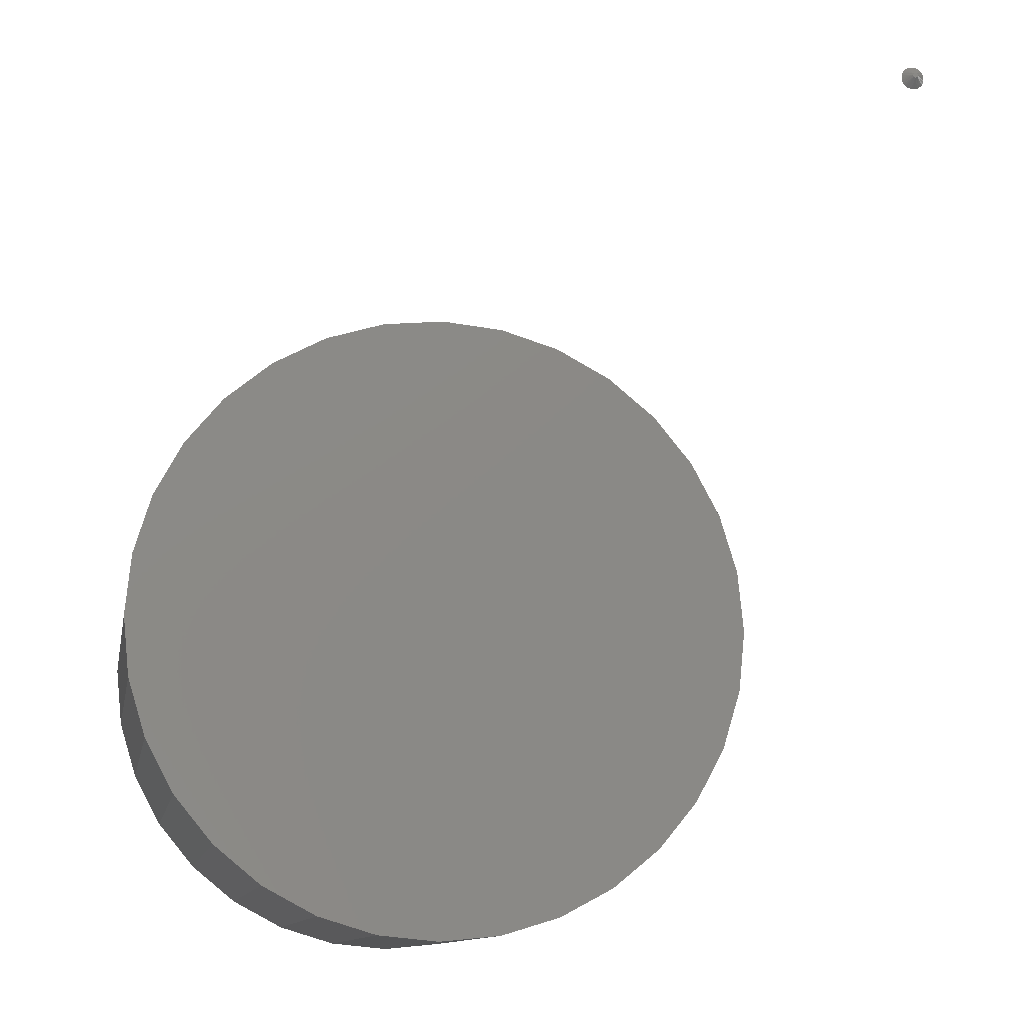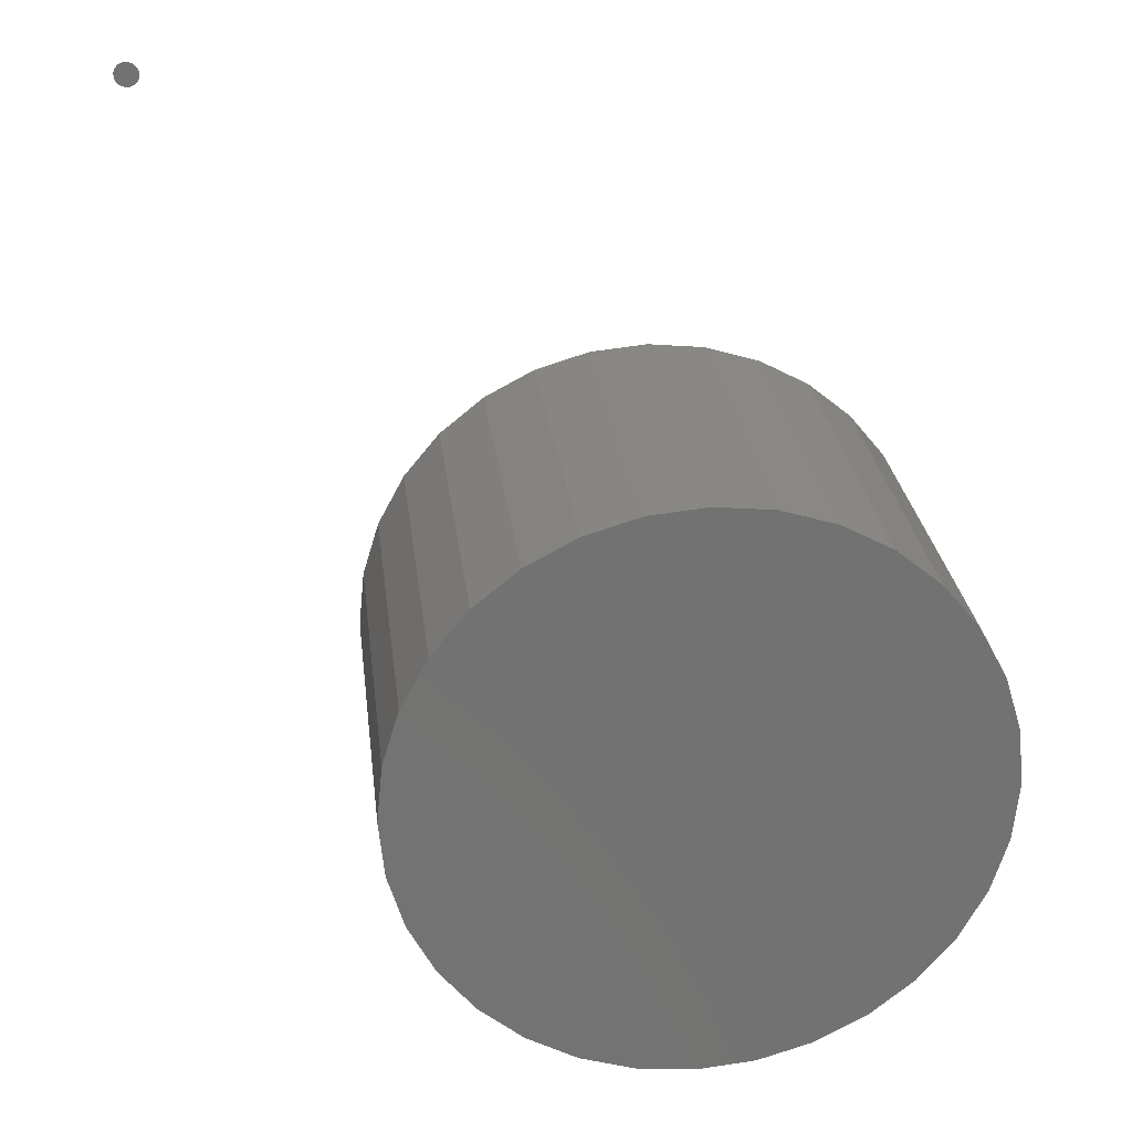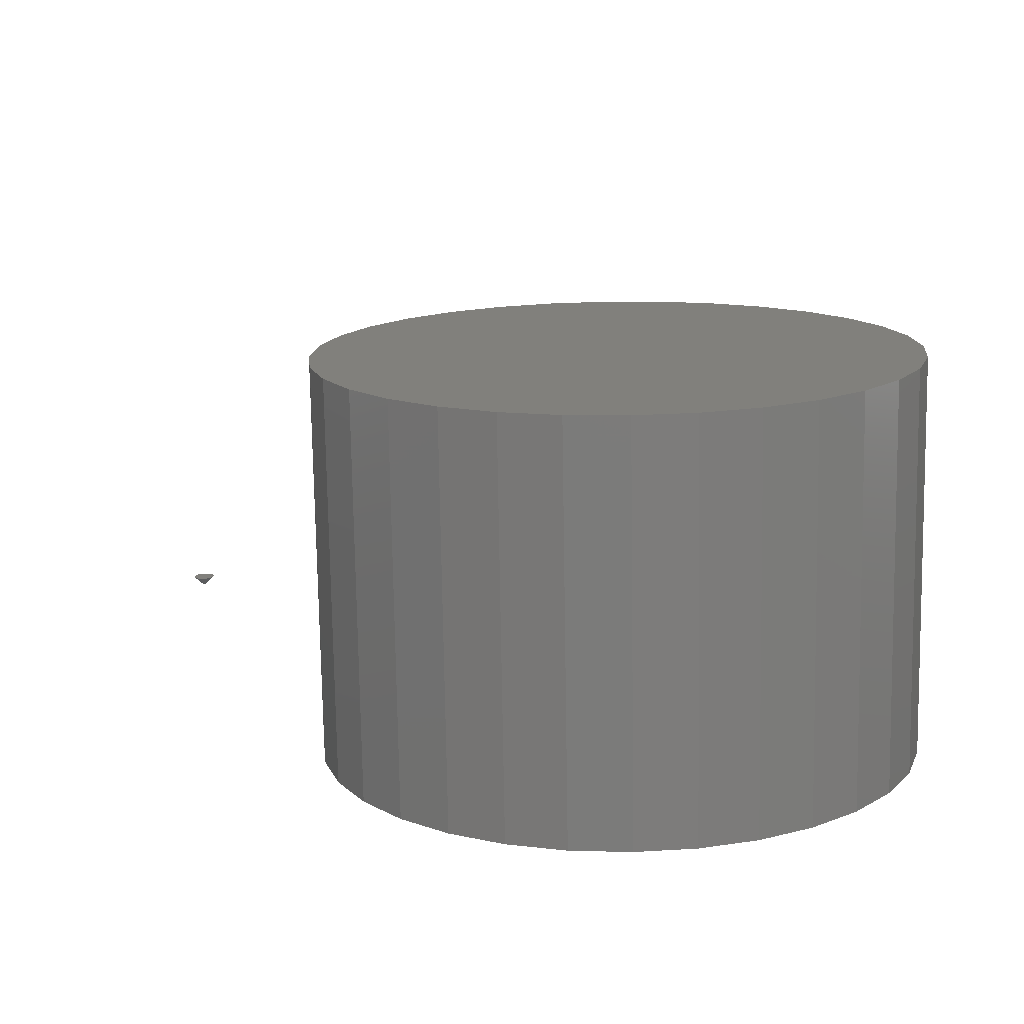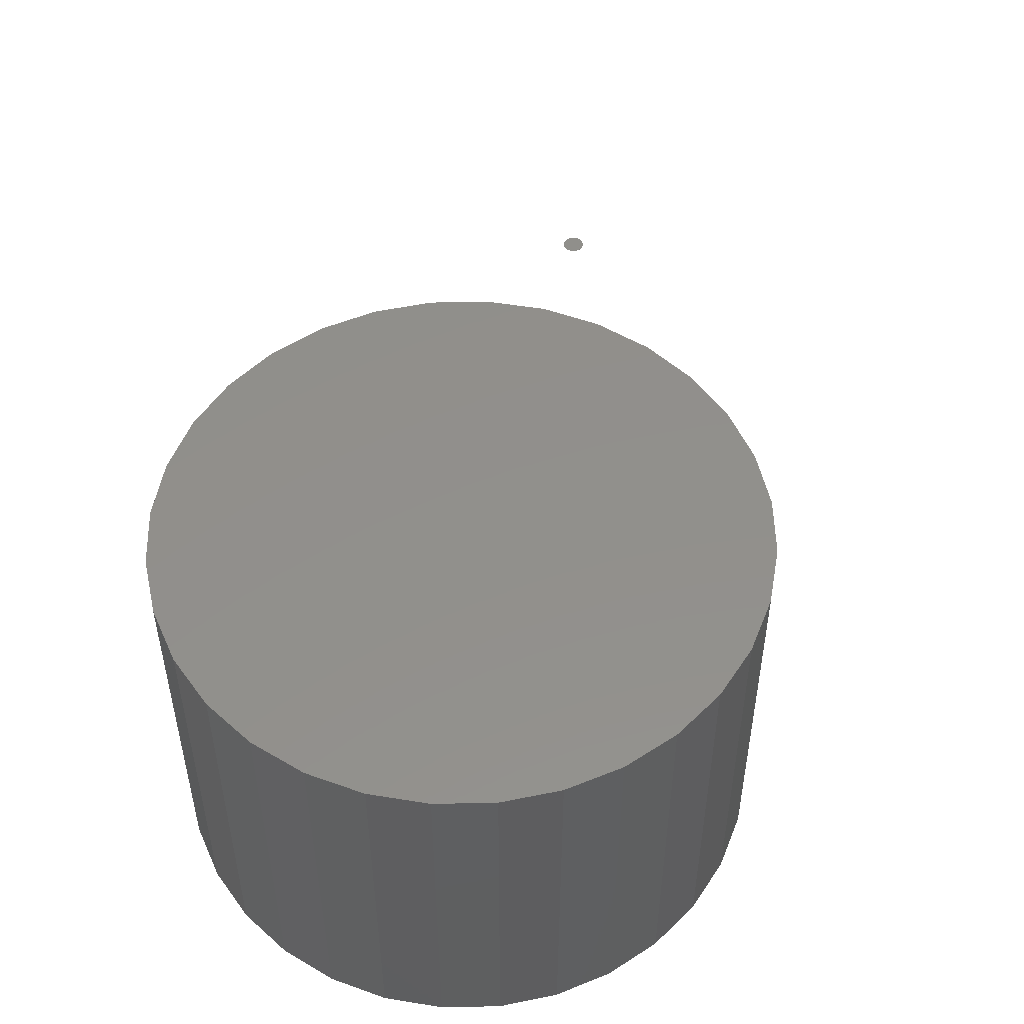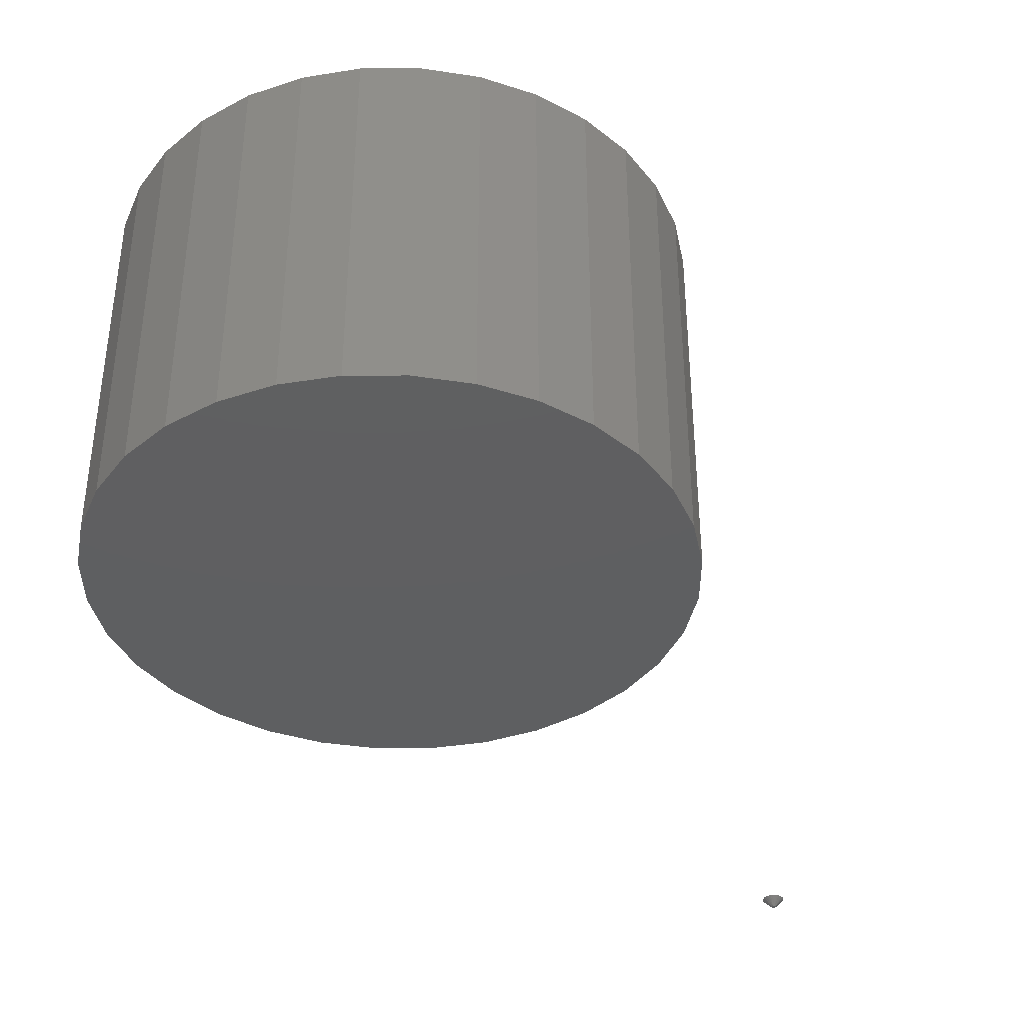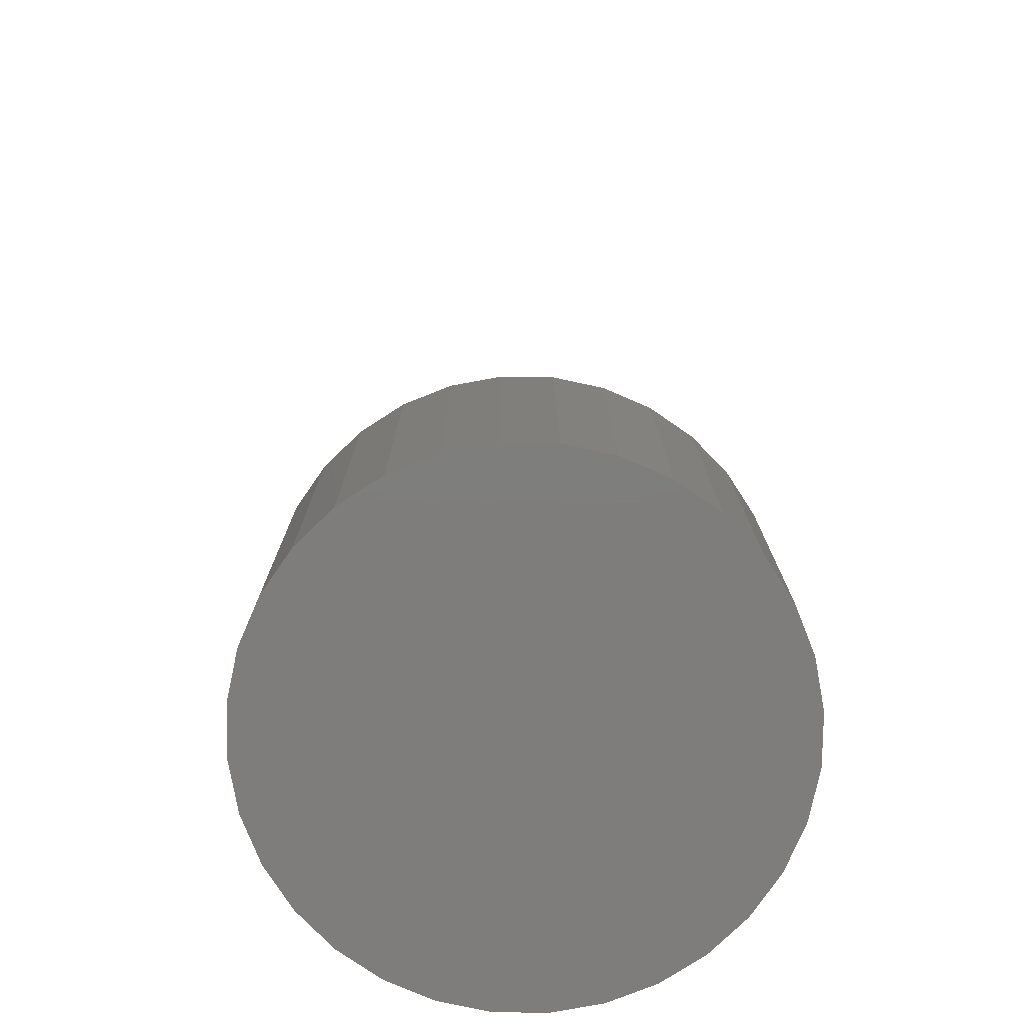
<metadata>
{"format":"stl","ext":"stl","renderer":"f3d","projection":"perspective","resolution":1024,"background":"white","views":[{"elev":-11.6,"azim":169.7,"up":"+Y"},{"elev":25.8,"azim":-6.4,"up":"+Y"},{"elev":-75.6,"azim":1.0,"up":"+Y"},{"elev":52.1,"azim":49.4,"up":"+Z"},{"elev":-38.3,"azim":73.4,"up":"+Z"},{"elev":-77.4,"azim":-141.5,"up":"+Z"}]}
</metadata>
<code>
# stl→obj: 104 verts, 200 faces
v 0.3674 -0.2522 0.3359
v 0.466 -0.2522 0.3359
v 0.4167 -0.2474 0.3359
v 0.32 -0.2666 0.3359
v 0.5134 -0.2666 0.3359
v 0.5134 -0.7334 0.3359
v 0.3674 -0.7478 0.3359
v 0.466 -0.7478 0.3359
v 0.4167 -0.7526 0.3359
v 0.557 -0.2899 0.3359
v 0.2763 -0.2899 0.3359
v 0.5953 -0.3214 0.3359
v 0.2381 -0.3214 0.3359
v 0.6267 -0.3596 0.3359
v 0.2066 -0.3596 0.3359
v 0.6501 -0.4033 0.3359
v 0.1833 -0.4033 0.3359
v 0.6645 -0.4507 0.3359
v 0.1689 -0.4507 0.3359
v 0.6693 -0.5 0.3359
v 0.1641 -0.5 0.3359
v 0.6645 -0.5493 0.3359
v 0.1689 -0.5493 0.3359
v 0.6501 -0.5967 0.3359
v 0.1833 -0.5967 0.3359
v 0.6267 -0.6404 0.3359
v 0.2066 -0.6404 0.3359
v 0.5953 -0.6786 0.3359
v 0.2381 -0.6786 0.3359
v 0.557 -0.7101 0.3359
v 0.2763 -0.7101 0.3359
v 0.32 -0.7334 0.3359
v 0.4167 -0.2474 0
v 0.466 -0.2522 0
v 0.3674 -0.2522 0
v 0.32 -0.2666 0
v 0.5134 -0.2666 0
v 0.466 -0.7478 0
v 0.3674 -0.7478 0
v 0.5134 -0.7334 0
v 0.4167 -0.7526 0
v 0.32 -0.7334 0
v 0.2763 -0.7101 0
v 0.557 -0.7101 0
v 0.2381 -0.6786 0
v 0.5953 -0.6786 0
v 0.2066 -0.6404 0
v 0.6267 -0.6404 0
v 0.1833 -0.5967 0
v 0.6501 -0.5967 0
v 0.1689 -0.5493 0
v 0.6645 -0.5493 0
v 0.1641 -0.5 0
v 0.6693 -0.5 0
v 0.1689 -0.4507 0
v 0.6645 -0.4507 0
v 0.1833 -0.4033 0
v 0.6501 -0.4033 0
v 0.2066 -0.3596 0
v 0.6267 -0.3596 0
v 0.2381 -0.3214 0
v 0.5953 -0.3214 0
v 0.2763 -0.2899 0
v 0.557 -0.2899 0
v -0.004318 0.001686 0
v -0.002632 0.002385 0
v -0.005016 -1.602e-18 0
v -0.0009452 0.001686 0
v -0.0002467 -3.602e-19 0
v -0.0009452 -0.001686 0
v -0.002632 -0.002385 0
v -0.004318 -0.001686 0
v 0.004579 0.007211 0.007812
v -0.01111 0.005665 0.007812
v 0.005847 0.005665 0.007812
v -0.01205 0.003902 0.007812
v 0.00679 0.003902 0.007812
v 0.00679 -0.003902 0.007812
v -0.01111 -0.005665 0.007812
v 0.005847 -0.005665 0.007812
v -0.009842 -0.007211 0.007812
v 0.004579 -0.007211 0.007812
v -0.008297 -0.008479 0.007812
v -0.006534 -0.009421 0.007812
v -0.009842 0.007211 0.007812
v 0.003034 0.008479 0.007812
v 0.001271 0.009421 0.007812
v -0.0006422 0.01 0.007812
v -0.002632 0.0102 0.007812
v -0.004621 0.01 0.007812
v -0.006534 0.009421 0.007812
v -0.008297 0.008479 0.007812
v 0.003034 -0.008479 0.007812
v -0.004621 -0.01 0.007812
v -0.002632 -0.0102 0.007812
v -0.0006422 -0.01 0.007812
v 0.001271 -0.009421 0.007812
v 0.00737 0.001989 0.007812
v -0.01263 0.001989 0.007812
v 0.007566 0 0.007812
v -0.01283 1.249e-18 0.007812
v 0.00737 -0.001989 0.007812
v -0.01263 -0.001989 0.007812
v -0.01205 -0.003902 0.007812
f 1 2 3
f 2 1 4
f 2 4 5
f 6 7 8
f 8 7 9
f 5 4 10
f 10 4 11
f 10 11 12
f 12 11 13
f 12 13 14
f 14 13 15
f 14 15 16
f 16 15 17
f 16 17 18
f 18 17 19
f 18 19 20
f 20 19 21
f 20 21 22
f 22 21 23
f 22 23 24
f 24 23 25
f 24 25 26
f 26 25 27
f 26 27 28
f 28 27 29
f 28 29 30
f 30 29 31
f 30 31 6
f 6 31 32
f 6 32 7
f 33 34 35
f 36 35 34
f 37 36 34
f 38 39 40
f 41 39 38
f 39 42 40
f 40 42 43
f 40 43 44
f 44 43 45
f 44 45 46
f 46 45 47
f 46 47 48
f 48 47 49
f 48 49 50
f 50 49 51
f 50 51 52
f 52 51 53
f 52 53 54
f 54 53 55
f 54 55 56
f 56 55 57
f 56 57 58
f 58 57 59
f 58 59 60
f 60 59 61
f 60 61 62
f 62 61 63
f 62 63 64
f 64 63 36
f 64 36 37
f 54 20 52
f 52 20 22
f 52 22 50
f 50 22 24
f 50 24 48
f 48 24 26
f 48 26 46
f 46 26 28
f 46 28 44
f 44 28 30
f 44 30 40
f 40 30 6
f 40 6 38
f 38 6 8
f 38 8 41
f 41 8 9
f 41 9 39
f 39 9 7
f 39 7 42
f 42 7 32
f 42 32 43
f 43 32 31
f 43 31 45
f 45 31 29
f 45 29 47
f 47 29 27
f 47 27 49
f 49 27 25
f 49 25 51
f 51 25 23
f 51 23 53
f 53 23 21
f 53 21 55
f 55 21 19
f 55 19 57
f 57 19 17
f 57 17 59
f 59 17 15
f 59 15 61
f 61 15 13
f 61 13 63
f 63 13 11
f 63 11 36
f 36 11 4
f 36 4 35
f 35 4 1
f 35 1 33
f 33 1 3
f 33 3 34
f 34 3 2
f 34 2 37
f 37 2 5
f 37 5 64
f 64 5 10
f 64 10 62
f 62 10 12
f 62 12 60
f 60 12 14
f 60 14 58
f 58 14 16
f 58 16 56
f 56 16 18
f 56 18 54
f 54 18 20
f 65 66 67
f 66 68 67
f 69 70 71
f 69 71 72
f 69 72 67
f 69 67 68
f 73 74 75
f 74 76 75
f 75 76 77
f 78 79 80
f 79 81 80
f 80 81 82
f 81 83 82
f 82 83 84
f 85 74 73
f 85 73 86
f 85 86 87
f 85 87 88
f 85 88 89
f 85 89 90
f 85 90 91
f 85 91 92
f 93 82 84
f 93 84 94
f 93 94 95
f 93 95 96
f 93 96 97
f 77 76 98
f 98 76 99
f 98 99 100
f 100 99 101
f 100 101 102
f 102 101 103
f 102 103 78
f 78 103 104
f 78 104 79
f 69 98 100
f 69 68 98
f 68 77 98
f 68 73 75
f 68 75 77
f 66 87 86
f 66 86 68
f 66 89 88
f 66 88 87
f 65 91 90
f 65 90 66
f 65 85 92
f 65 92 91
f 68 86 73
f 66 90 89
f 65 74 85
f 67 101 99
f 67 99 76
f 67 76 74
f 67 74 65
f 67 103 101
f 67 72 103
f 72 104 103
f 72 81 79
f 72 79 104
f 71 84 83
f 71 83 72
f 71 95 94
f 71 94 84
f 70 97 96
f 70 96 71
f 70 82 93
f 70 93 97
f 72 83 81
f 71 96 95
f 70 80 82
f 69 100 102
f 69 102 78
f 69 78 80
f 69 80 70

</code>
